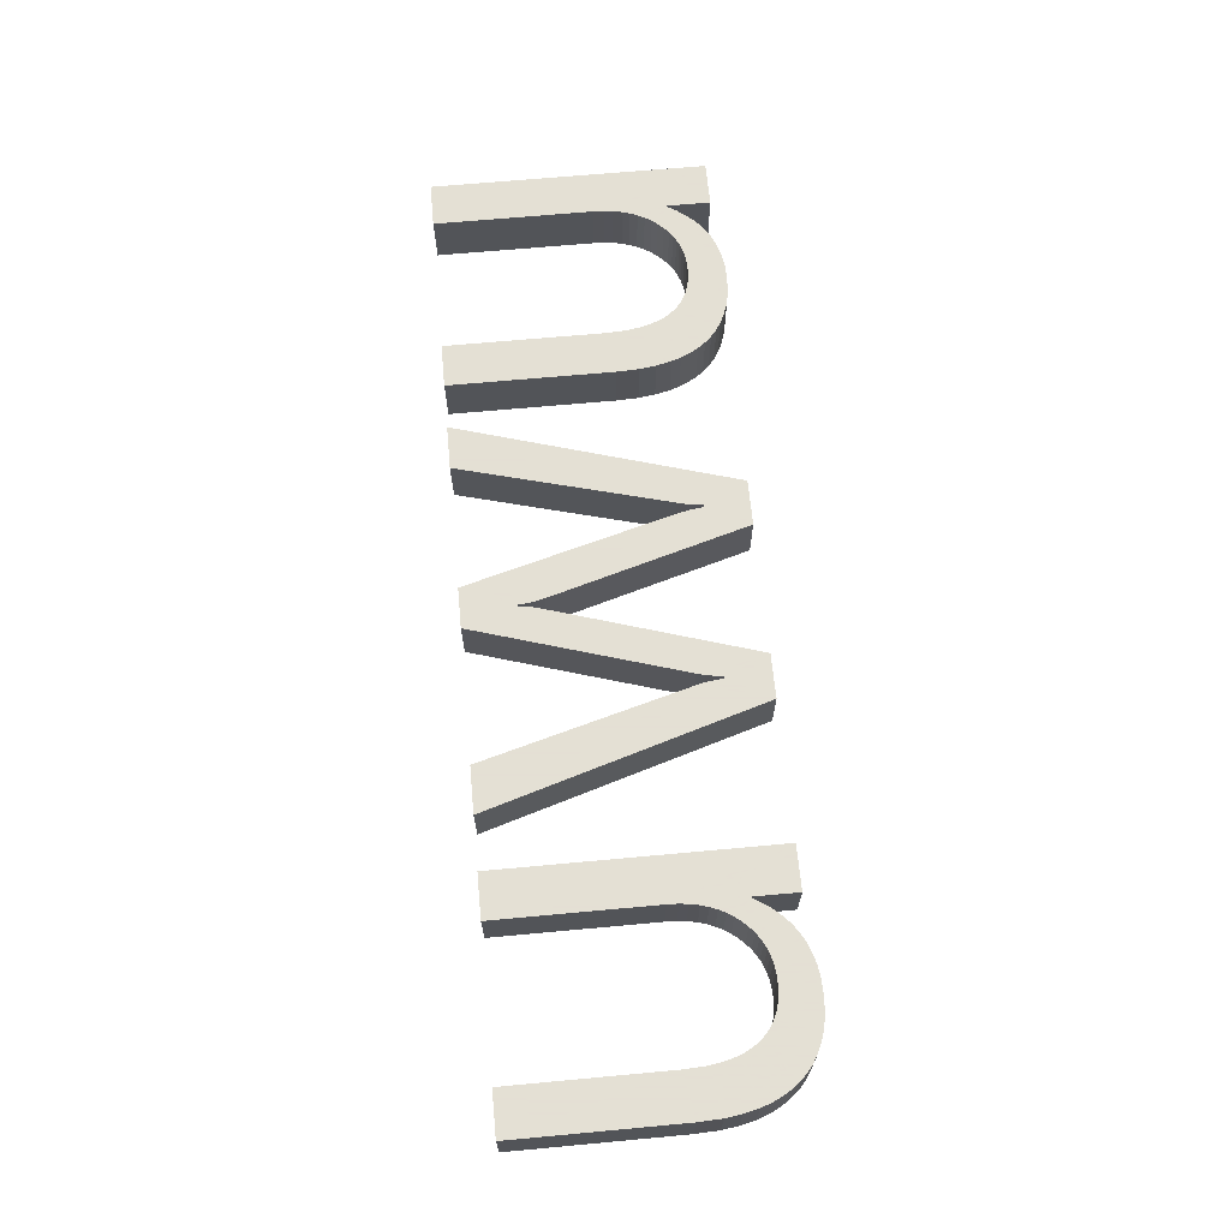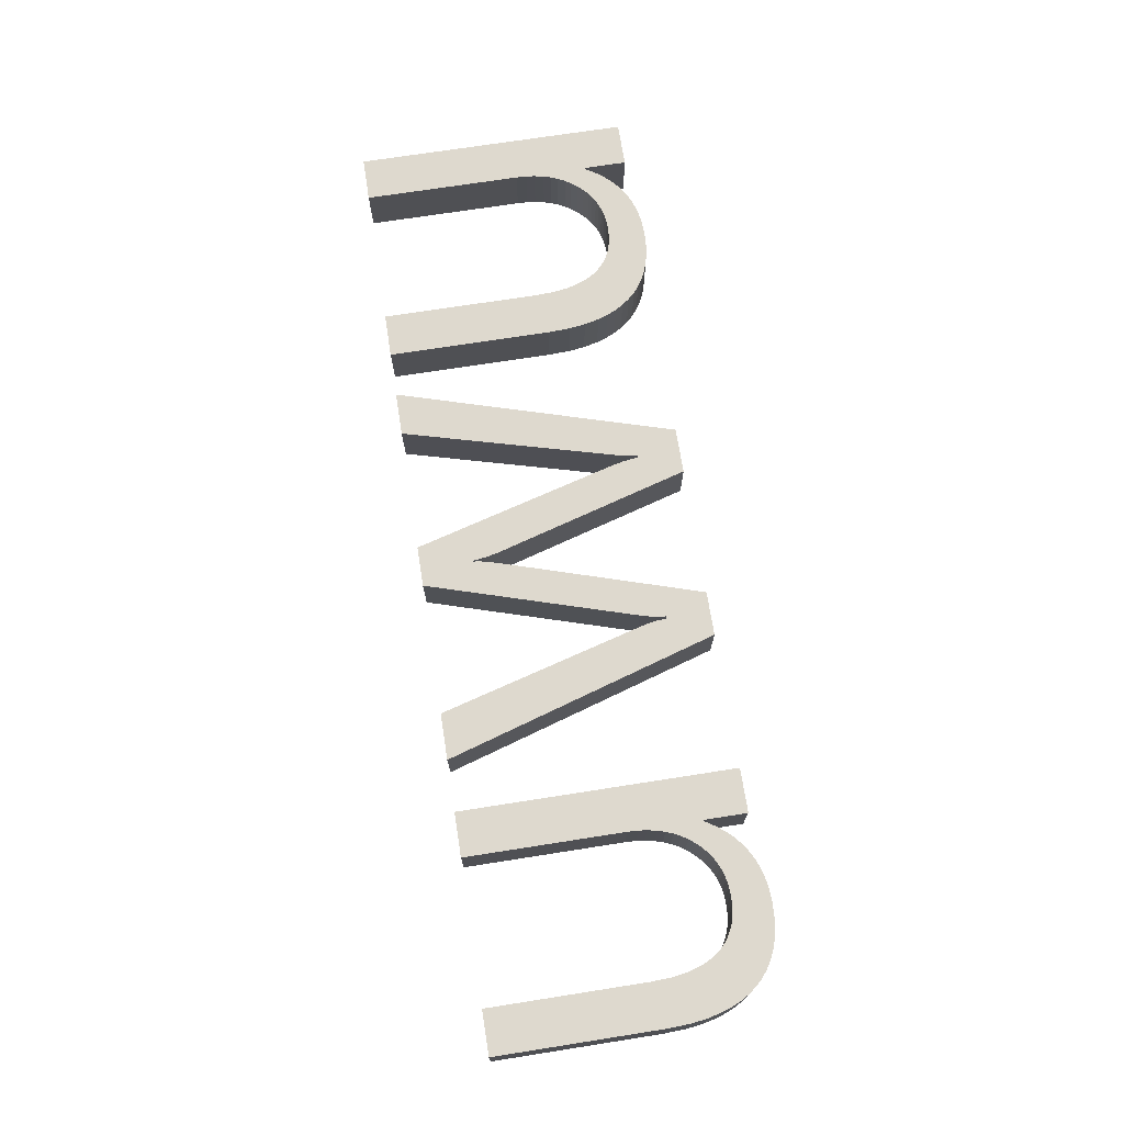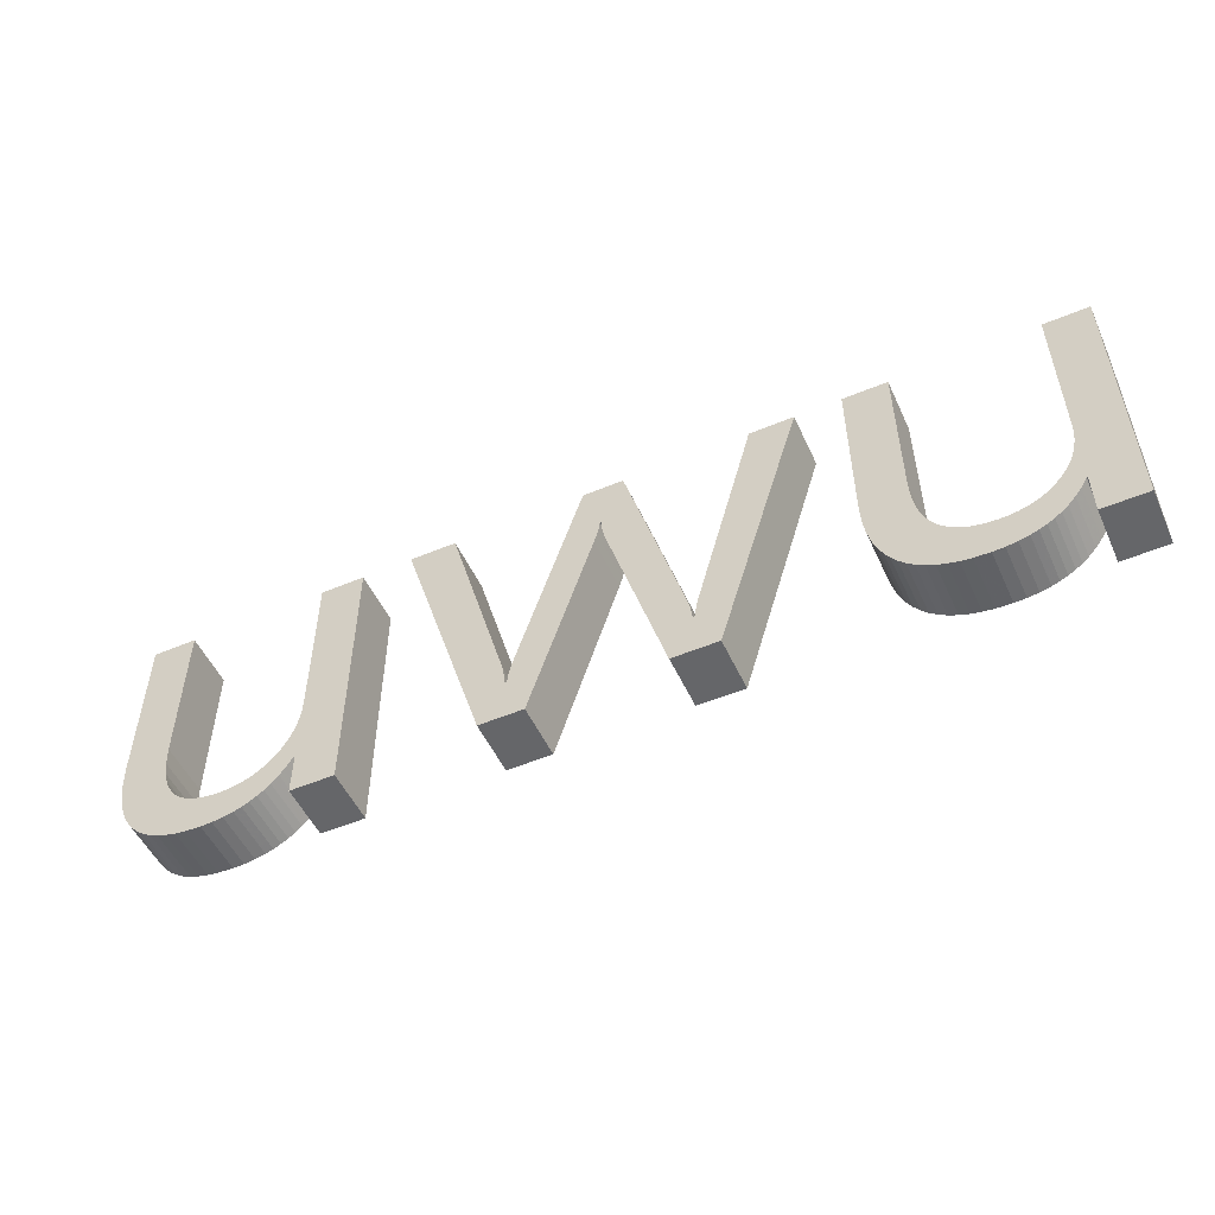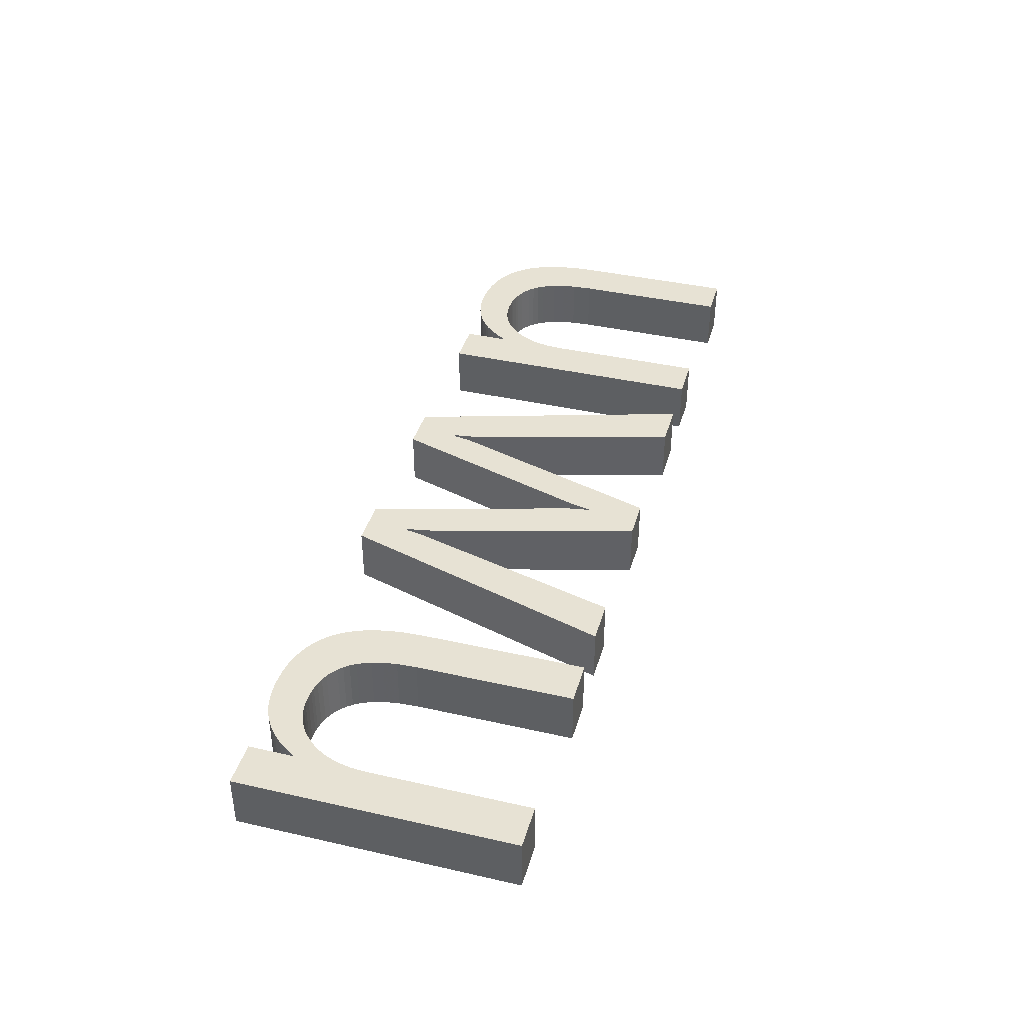
<metadata>
{"format":"obj","ext":"obj","renderer":"f3d","projection":"perspective","resolution":1024,"background":"white","views":[{"elev":66.2,"azim":-95.3,"up":"+Z"},{"elev":71.4,"azim":-98.9,"up":"+Z"},{"elev":-51.9,"azim":24.4,"up":"+Y"},{"elev":39.8,"azim":105.7,"up":"+Z"}]}
</metadata>
<code>
g ola
v 97.07 0 0
v 81.05 15.82 0
v 78.56 12.37 -20
v 76.24 9.281 -20
v 71.51 4.639 -20
v 71.51 4.639 0
v 69.19 2.953 -20
v 69.19 2.953 0
v 64.11 0.2791 -20
v 64.11 0.2791 0
v 61.36 -0.709 -20
v 61.36 -0.709 0
v 53.88 -2.162 0
v 44.31 -2.071 -20
v 44.31 -2.071 0
v 40.5 -1.509 0
v 23 8.301 0
v 19.22 14.02 0
v 17.72 17.34 -20
v 17.72 17.34 0
v 16.48 20.97 -20
v 15.22 26.29 0
v 14.42 32.14 -20
v 29.98 100 -20
v 30.33 35.64 -20
v 29.98 42.77 -20
v 30.33 35.64 0
v 32.16 26.64 -20
v 31.15 30.38 -20
v 31.15 30.38 0
v 32.16 26.64 0
v 33.12 24.09 0
v 35.56 19.69 0
v 37.04 17.83 -20
v 38.7 16.2 0
v 40.53 14.79 -20
v 42.54 13.61 -20
v 44.72 12.66 0
v 47.07 11.94 -20
v 49.6 11.45 -20
v 56.95 11.26 -20
v 59.59 11.63 -20
v 59.59 11.63 0
v 64.1 12.96 0
v 67.86 14.9 0
v 73.49 19.78 -20
v 71.61 17.83 0
v 76.68 24.23 0
v 77.95 26.69 0
v 79.84 32.06 -20
v 80.54 35.48 -20
v 80.54 35.48 0
v 80.91 38.58 0
v 80.91 38.58 -20
v 81.05 42.38 -20
v 81.05 42.38 0
v 81.05 100 -20
v 81.05 100 0
v 97.07 100 -20
v 81.05 0 0
v 80.66 15.82 0
v 79.84 32.06 0
v 79.01 29.3 0
v 78.56 12.37 0
v 75.19 21.93 0
v 76.24 9.281 0
v 73.49 19.78 0
v 73.7 6.557 0
v 69.61 16.12 0
v 66.02 13.84 0
v 66.72 1.5 0
v 62.1 12.25 0
v 56.95 11.26 0
v 57.73 -1.617 0
v 54.2 11.13 0
v 49.8 -2.344 0
v 49.6 11.45 0
v 51.38 11.25 0
v 47.07 11.94 0
v 36.94 -0.6406 0
v 33.63 0.5345 0
v 42.54 13.61 0
v 40.53 14.79 0
v 30.59 2.016 0
v 27.8 3.805 0
v 25.27 5.899 0
v 37.04 17.83 0
v 20.98 11.01 0
v 34.25 21.78 0
v 16.48 20.97 0
v 14.42 32.14 0
v 14.06 40.23 0
v 14.06 100 0
v 29.98 42.77 0
v 29.98 100 0
v 97.07 100 0
v 97.07 0 -20
v 79.01 29.3 -20
v 77.95 26.69 -20
v 76.68 24.23 -20
v 75.19 21.93 -20
v 80.66 15.82 -20
v 71.61 17.83 -20
v 69.61 16.12 -20
v 67.86 14.9 -20
v 73.7 6.557 -20
v 66.02 13.84 -20
v 66.72 1.5 -20
v 64.1 12.96 -20
v 62.1 12.25 -20
v 54.2 11.13 -20
v 53.88 -2.162 -20
v 51.38 11.25 -20
v 57.73 -1.617 -20
v 49.8 -2.344 -20
v 44.72 12.66 -20
v 40.5 -1.509 -20
v 33.63 0.5345 -20
v 36.94 -0.6406 -20
v 30.59 2.016 -20
v 38.7 16.2 -20
v 27.8 3.805 -20
v 25.27 5.899 -20
v 35.56 19.69 -20
v 23 8.301 -20
v 20.98 11.01 -20
v 34.25 21.78 -20
v 33.12 24.09 -20
v 19.22 14.02 -20
v 15.22 26.29 -20
v 14.06 100 -20
v 14.06 40.23 -20
v 81.05 15.82 -20
v 81.05 0 -20
v 225.4 0 -20
v 208.8 0 0
v 186.9 77.85 -20
v 187.4 75.04 0
v 186.9 77.85 0
v 186.6 80.86 -20
v 186.2 80.86 -20
v 185.3 75.52 -20
v 185.3 75.52 0
v 184.2 71.78 -20
v 184.2 71.78 0
v 145.8 0 -20
v 145.8 0 0
v 115.5 100 0
v 115.5 100 -20
v 132.3 100 -20
v 153 24.8 0
v 154.1 19.36 -20
v 153.6 22.4 -20
v 153.6 22.4 0
v 154.1 19.36 0
v 154.4 15.82 -20
v 154.4 15.82 0
v 155.2 15.82 -20
v 155.5 18.99 -20
v 155.5 18.99 0
v 156.1 21.93 0
v 156.1 21.93 -20
v 156.9 25 0
v 156.9 25 -20
v 180 100 0
v 216.2 20.56 0
v 216.2 20.56 -20
v 216.8 15.62 -20
v 217.6 15.62 0
v 218.4 21.25 0
v 219.2 24.61 -20
v 218.4 21.25 -20
v 219.2 24.61 0
v 225.4 0 0
v 255.4 100 0
v 239.6 100 0
v 217.8 18.2 0
v 216.8 15.62 0
v 215.3 24.61 0
v 194.6 100 0
v 188.2 71.58 0
v 186.6 80.86 0
v 186.2 80.86 0
v 185.9 78.57 0
v 155.2 15.82 0
v 161.8 0 0
v 132.3 100 0
v 239.6 100 -20
v 255.4 100 -20
v 217.8 18.2 -20
v 217.6 15.62 -20
v 215.3 24.61 -20
v 208.8 0 -20
v 188.2 71.58 -20
v 194.6 100 -20
v 180 100 -20
v 187.4 75.04 -20
v 185.9 78.57 -20
v 161.8 0 -20
v 153 24.8 -20
v 354.8 0 0
v 338.4 15.82 -20
v 338.8 15.82 -20
v 331.4 6.557 0
v 331.4 6.557 -20
v 326.9 2.953 0
v 324.4 1.5 -20
v 324.4 1.5 0
v 321.8 0.2791 -20
v 321.8 0.2791 0
v 307.5 -2.344 -20
v 307.5 -2.344 0
v 302 -2.071 0
v 298.2 -1.509 -20
v 294.7 -0.6406 -20
v 294.7 -0.6406 0
v 291.3 0.5345 0
v 288.3 2.016 -20
v 288.3 2.016 0
v 283 5.899 0
v 283 5.899 -20
v 278.7 11.01 -20
v 275.4 17.34 -20
v 275.4 17.34 0
v 272.9 26.29 -20
v 274.2 20.97 -20
v 274.2 20.97 0
v 271.8 40.23 -20
v 271.8 100 -20
v 271.8 100 0
v 287.7 100 -20
v 287.7 100 0
v 287.7 42.77 0
v 287.7 42.77 -20
v 288 35.64 -20
v 289.9 26.64 0
v 293.3 19.69 -20
v 293.3 19.69 0
v 296.4 16.2 -20
v 300.3 13.61 -20
v 300.3 13.61 0
v 302.4 12.66 -20
v 307.3 11.45 -20
v 304.8 11.94 0
v 311.9 11.13 -20
v 314.7 11.26 0
v 317.3 11.63 -20
v 319.8 12.25 0
v 323.7 13.84 -20
v 325.6 14.9 -20
v 325.6 14.9 0
v 329.3 17.83 0
v 331.2 19.78 -20
v 331.2 19.78 0
v 332.9 21.93 -20
v 335.7 26.69 -20
v 334.4 24.23 0
v 337.6 32.06 0
v 337.6 32.06 -20
v 338.3 35.48 -20
v 338.6 38.58 -20
v 338.6 38.58 0
v 354.8 100 -20
v 354.8 100 0
v 354.8 0 -20
v 338.8 15.82 0
v 338.8 0 0
v 338.3 35.48 0
v 338.8 42.38 0
v 335.7 26.69 0
v 336.7 29.3 0
v 332.9 21.93 0
v 338.4 15.82 0
v 336.3 12.37 0
v 334 9.281 0
v 327.3 16.12 0
v 329.2 4.639 0
v 323.7 13.84 0
v 321.8 12.96 0
v 317.3 11.63 0
v 319.1 -0.709 0
v 315.4 -1.617 0
v 311.6 -2.162 0
v 311.9 11.13 0
v 309.1 11.25 0
v 307.3 11.45 0
v 302.4 12.66 0
v 298.2 -1.509 0
v 298.2 14.79 0
v 296.4 16.2 0
v 285.5 3.805 0
v 294.8 17.83 0
v 280.7 8.301 0
v 278.7 11.01 0
v 276.9 14.02 0
v 292 21.78 0
v 290.8 24.09 0
v 272.9 26.29 0
v 288.9 30.38 0
v 272.1 32.14 0
v 288 35.64 0
v 271.8 40.23 0
v 338.8 100 0
v 338.8 100 -20
v 338.8 42.38 -20
v 336.7 29.3 -20
v 334.4 24.23 -20
v 329.3 17.83 -20
v 336.3 12.37 -20
v 327.3 16.12 -20
v 334 9.281 -20
v 329.2 4.639 -20
v 326.9 2.953 -20
v 321.8 12.96 -20
v 319.8 12.25 -20
v 314.7 11.26 -20
v 319.1 -0.709 -20
v 315.4 -1.617 -20
v 311.6 -2.162 -20
v 309.1 11.25 -20
v 304.8 11.94 -20
v 302 -2.071 -20
v 291.3 0.5345 -20
v 298.2 14.79 -20
v 285.5 3.805 -20
v 294.8 17.83 -20
v 280.7 8.301 -20
v 292 21.78 -20
v 290.8 24.09 -20
v 276.9 14.02 -20
v 289.9 26.64 -20
v 288.9 30.38 -20
v 272.1 32.14 -20
v 338.8 0 -20
f 134 97 1
f 60 134 1
f 133 134 60
f 2 133 60
f 102 133 2
f 61 102 2
f 3 102 61
f 64 3 61
f 4 3 64
f 66 4 64
f 106 4 66
f 68 106 66
f 5 106 68
f 6 5 68
f 7 5 6
f 8 7 6
f 108 7 8
f 71 108 8
f 9 108 71
f 10 9 71
f 11 9 10
f 12 11 10
f 114 11 12
f 74 114 12
f 112 114 74
f 13 112 74
f 115 112 13
f 76 115 13
f 14 115 76
f 15 14 76
f 117 14 15
f 16 117 15
f 119 117 16
f 80 119 16
f 118 119 80
f 81 118 80
f 120 118 81
f 84 120 81
f 122 120 84
f 85 122 84
f 123 122 85
f 86 123 85
f 125 123 86
f 17 125 86
f 126 125 17
f 88 126 17
f 129 126 88
f 18 129 88
f 19 129 18
f 20 19 18
f 21 19 20
f 90 21 20
f 130 21 90
f 22 130 90
f 23 130 22
f 91 23 22
f 132 23 91
f 92 132 91
f 131 132 92
f 93 131 92
f 24 131 93
f 95 24 93
f 26 24 95
f 94 26 95
f 25 26 94
f 27 25 94
f 29 25 27
f 30 29 27
f 28 29 30
f 31 28 30
f 128 28 31
f 32 128 31
f 127 128 32
f 89 127 32
f 124 127 89
f 33 124 89
f 34 124 33
f 87 34 33
f 121 34 87
f 35 121 87
f 36 121 35
f 83 36 35
f 37 36 83
f 82 37 83
f 116 37 82
f 38 116 82
f 39 116 38
f 79 39 38
f 40 39 79
f 77 40 79
f 113 40 77
f 78 113 77
f 111 113 78
f 75 111 78
f 41 111 75
f 73 41 75
f 42 41 73
f 43 42 73
f 110 42 43
f 72 110 43
f 109 110 72
f 44 109 72
f 107 109 44
f 70 107 44
f 105 107 70
f 45 105 70
f 104 105 45
f 69 104 45
f 103 104 69
f 47 103 69
f 46 103 47
f 67 46 47
f 101 46 67
f 65 101 67
f 100 101 65
f 48 100 65
f 99 100 48
f 49 99 48
f 98 99 49
f 63 98 49
f 50 98 63
f 62 50 63
f 51 50 62
f 52 51 62
f 54 51 52
f 53 54 52
f 55 54 53
f 56 55 53
f 57 55 56
f 58 57 56
f 59 57 58
f 96 59 58
f 97 59 96
f 1 97 96
f 2 60 1
f 62 2 1
f 52 62 1
f 53 52 1
f 56 53 1
f 96 56 1
f 48 61 2
f 49 48 2
f 63 49 2
f 62 63 2
f 67 64 61
f 65 67 61
f 48 65 61
f 47 66 64
f 67 47 64
f 45 68 66
f 69 45 66
f 47 69 66
f 70 6 68
f 45 70 68
f 44 8 6
f 70 44 6
f 44 71 8
f 72 10 71
f 44 72 71
f 43 12 10
f 72 43 10
f 73 74 12
f 43 73 12
f 75 13 74
f 73 75 74
f 78 76 13
f 75 78 13
f 77 15 76
f 78 77 76
f 79 38 15
f 77 79 15
f 38 16 15
f 38 82 16
f 82 80 16
f 82 81 80
f 82 83 81
f 83 84 81
f 83 35 84
f 35 85 84
f 35 87 85
f 87 86 85
f 87 17 86
f 87 33 17
f 33 88 17
f 33 89 88
f 89 18 88
f 89 20 18
f 89 32 20
f 32 90 20
f 32 31 90
f 31 22 90
f 31 30 22
f 30 91 22
f 30 27 91
f 27 92 91
f 94 93 92
f 27 94 92
f 94 95 93
f 96 58 56
f 55 57 59
f 97 55 59
f 97 54 55
f 97 51 54
f 97 50 51
f 97 133 50
f 133 98 50
f 133 99 98
f 133 100 99
f 133 102 100
f 102 101 100
f 102 46 101
f 102 3 46
f 3 103 46
f 3 4 103
f 4 104 103
f 4 105 104
f 4 106 105
f 106 107 105
f 106 5 107
f 5 109 107
f 7 108 109
f 5 7 109
f 108 110 109
f 108 9 110
f 9 42 110
f 9 11 42
f 11 41 42
f 11 114 41
f 114 111 41
f 112 113 111
f 114 112 111
f 115 40 113
f 112 115 113
f 14 39 40
f 115 14 40
f 14 116 39
f 117 37 116
f 14 117 116
f 118 36 37
f 119 118 37
f 117 119 37
f 120 121 36
f 118 120 36
f 122 34 121
f 120 122 121
f 125 124 34
f 123 125 34
f 122 123 34
f 126 127 124
f 125 126 124
f 19 128 127
f 129 19 127
f 126 129 127
f 21 28 128
f 19 21 128
f 130 29 28
f 21 130 28
f 23 25 29
f 130 23 29
f 132 26 25
f 23 132 25
f 131 24 26
f 132 131 26
f 97 134 133
f 135 189 175
f 174 135 175
f 193 135 174
f 136 193 174
f 194 193 136
f 181 194 136
f 197 194 181
f 138 197 181
f 137 197 138
f 139 137 138
f 140 137 139
f 182 140 139
f 141 140 182
f 183 141 182
f 198 141 183
f 184 198 183
f 142 198 184
f 143 142 184
f 144 142 143
f 145 144 143
f 199 144 145
f 186 199 145
f 146 199 186
f 147 146 186
f 149 146 147
f 148 149 147
f 150 149 148
f 187 150 148
f 200 150 187
f 151 200 187
f 153 200 151
f 154 153 151
f 152 153 154
f 155 152 154
f 156 152 155
f 157 156 155
f 158 156 157
f 185 158 157
f 159 158 185
f 160 159 185
f 162 159 160
f 161 162 160
f 164 162 161
f 163 164 161
f 196 164 163
f 165 196 163
f 195 196 165
f 180 195 165
f 192 195 180
f 179 192 180
f 167 192 179
f 166 167 179
f 168 167 166
f 178 168 166
f 191 168 178
f 169 191 178
f 190 191 169
f 177 190 169
f 172 190 177
f 170 172 177
f 171 172 170
f 173 171 170
f 188 171 173
f 176 188 173
f 189 188 176
f 175 189 176
f 173 174 175
f 176 173 175
f 178 136 174
f 169 178 174
f 177 169 174
f 170 177 174
f 173 170 174
f 166 179 136
f 178 166 136
f 179 181 136
f 179 180 181
f 180 138 181
f 180 139 138
f 180 182 139
f 165 183 182
f 180 165 182
f 165 184 183
f 165 143 184
f 165 145 143
f 163 186 145
f 165 163 145
f 157 147 186
f 185 157 186
f 160 185 186
f 161 160 186
f 163 161 186
f 154 151 147
f 155 154 147
f 157 155 147
f 151 148 147
f 151 187 148
f 189 171 188
f 189 135 171
f 135 172 171
f 135 190 172
f 135 191 190
f 135 168 191
f 193 167 168
f 135 193 168
f 193 192 167
f 194 195 192
f 193 194 192
f 140 196 195
f 137 140 195
f 197 137 195
f 194 197 195
f 142 144 196
f 198 142 196
f 141 198 196
f 140 141 196
f 144 164 196
f 144 199 164
f 199 162 164
f 199 159 162
f 199 158 159
f 199 156 158
f 146 152 156
f 199 146 156
f 146 153 152
f 146 200 153
f 149 150 200
f 146 149 200
f 334 265 201
f 267 334 201
f 203 334 267
f 266 203 267
f 202 203 266
f 273 202 266
f 309 202 273
f 274 309 273
f 311 309 274
f 275 311 274
f 205 311 275
f 204 205 275
f 312 205 204
f 277 312 204
f 313 312 277
f 206 313 277
f 207 313 206
f 208 207 206
f 209 207 208
f 210 209 208
f 317 209 210
f 281 317 210
f 318 317 281
f 282 318 281
f 319 318 282
f 283 319 282
f 211 319 283
f 212 211 283
f 322 211 212
f 213 322 212
f 214 322 213
f 288 214 213
f 215 214 288
f 216 215 288
f 323 215 216
f 217 323 216
f 218 323 217
f 219 218 217
f 325 218 219
f 291 325 219
f 221 325 291
f 220 221 291
f 327 221 220
f 293 327 220
f 222 327 293
f 294 222 293
f 330 222 294
f 295 330 294
f 223 330 295
f 224 223 295
f 226 223 224
f 227 226 224
f 225 226 227
f 298 225 227
f 333 225 298
f 300 333 298
f 228 333 300
f 302 228 300
f 229 228 302
f 230 229 302
f 231 229 230
f 232 231 230
f 234 231 232
f 233 234 232
f 235 234 233
f 301 235 233
f 332 235 301
f 299 332 301
f 331 332 299
f 236 331 299
f 329 331 236
f 297 329 236
f 328 329 297
f 296 328 297
f 237 328 296
f 238 237 296
f 326 237 238
f 292 326 238
f 239 326 292
f 290 239 292
f 324 239 290
f 289 324 290
f 240 324 289
f 241 240 289
f 242 240 241
f 287 242 241
f 321 242 287
f 244 321 287
f 243 321 244
f 286 243 244
f 320 243 286
f 285 320 286
f 245 320 285
f 284 245 285
f 316 245 284
f 246 316 284
f 247 316 246
f 280 247 246
f 315 247 280
f 248 315 280
f 314 315 248
f 279 314 248
f 249 314 279
f 278 249 279
f 250 249 278
f 251 250 278
f 310 250 251
f 276 310 251
f 308 310 276
f 252 308 276
f 253 308 252
f 254 253 252
f 255 253 254
f 272 255 254
f 307 255 272
f 257 307 272
f 256 307 257
f 270 256 257
f 306 256 270
f 271 306 270
f 259 306 271
f 258 259 271
f 260 259 258
f 268 260 258
f 261 260 268
f 262 261 268
f 305 261 262
f 269 305 262
f 304 305 269
f 303 304 269
f 263 304 303
f 264 263 303
f 265 263 264
f 201 265 264
f 266 267 201
f 258 266 201
f 268 258 201
f 262 268 201
f 269 262 201
f 264 269 201
f 257 273 266
f 270 257 266
f 271 270 266
f 258 271 266
f 254 274 273
f 272 254 273
f 257 272 273
f 252 275 274
f 254 252 274
f 251 204 275
f 276 251 275
f 252 276 275
f 278 277 204
f 251 278 204
f 279 206 277
f 278 279 277
f 279 208 206
f 248 210 208
f 279 248 208
f 280 281 210
f 248 280 210
f 246 282 281
f 280 246 281
f 284 283 282
f 246 284 282
f 285 212 283
f 284 285 283
f 286 213 212
f 285 286 212
f 244 287 213
f 286 244 213
f 287 288 213
f 287 241 288
f 241 216 288
f 241 217 216
f 241 289 217
f 289 219 217
f 289 290 219
f 290 291 219
f 290 292 291
f 292 220 291
f 292 293 220
f 292 238 293
f 238 294 293
f 238 296 294
f 296 295 294
f 296 224 295
f 296 297 224
f 297 227 224
f 297 236 227
f 236 298 227
f 236 299 298
f 299 300 298
f 299 301 300
f 301 302 300
f 233 230 302
f 301 233 302
f 233 232 230
f 264 303 269
f 305 304 263
f 265 305 263
f 265 261 305
f 265 260 261
f 265 259 260
f 265 203 259
f 203 306 259
f 203 256 306
f 203 307 256
f 203 202 307
f 202 255 307
f 202 253 255
f 202 309 253
f 309 308 253
f 309 311 308
f 311 310 308
f 311 250 310
f 311 205 250
f 205 249 250
f 205 312 249
f 312 314 249
f 313 207 314
f 312 313 314
f 207 315 314
f 207 209 315
f 209 247 315
f 209 317 247
f 317 316 247
f 317 318 316
f 318 245 316
f 319 320 245
f 318 319 245
f 211 243 320
f 319 211 320
f 322 321 243
f 211 322 243
f 322 242 321
f 214 240 242
f 322 214 242
f 323 324 240
f 215 323 240
f 214 215 240
f 218 239 324
f 323 218 324
f 325 326 239
f 218 325 239
f 327 237 326
f 221 327 326
f 325 221 326
f 222 328 237
f 327 222 237
f 223 329 328
f 330 223 328
f 222 330 328
f 226 331 329
f 223 226 329
f 225 332 331
f 226 225 331
f 333 235 332
f 225 333 332
f 228 234 235
f 333 228 235
f 229 231 234
f 228 229 234
f 265 334 203

</code>
